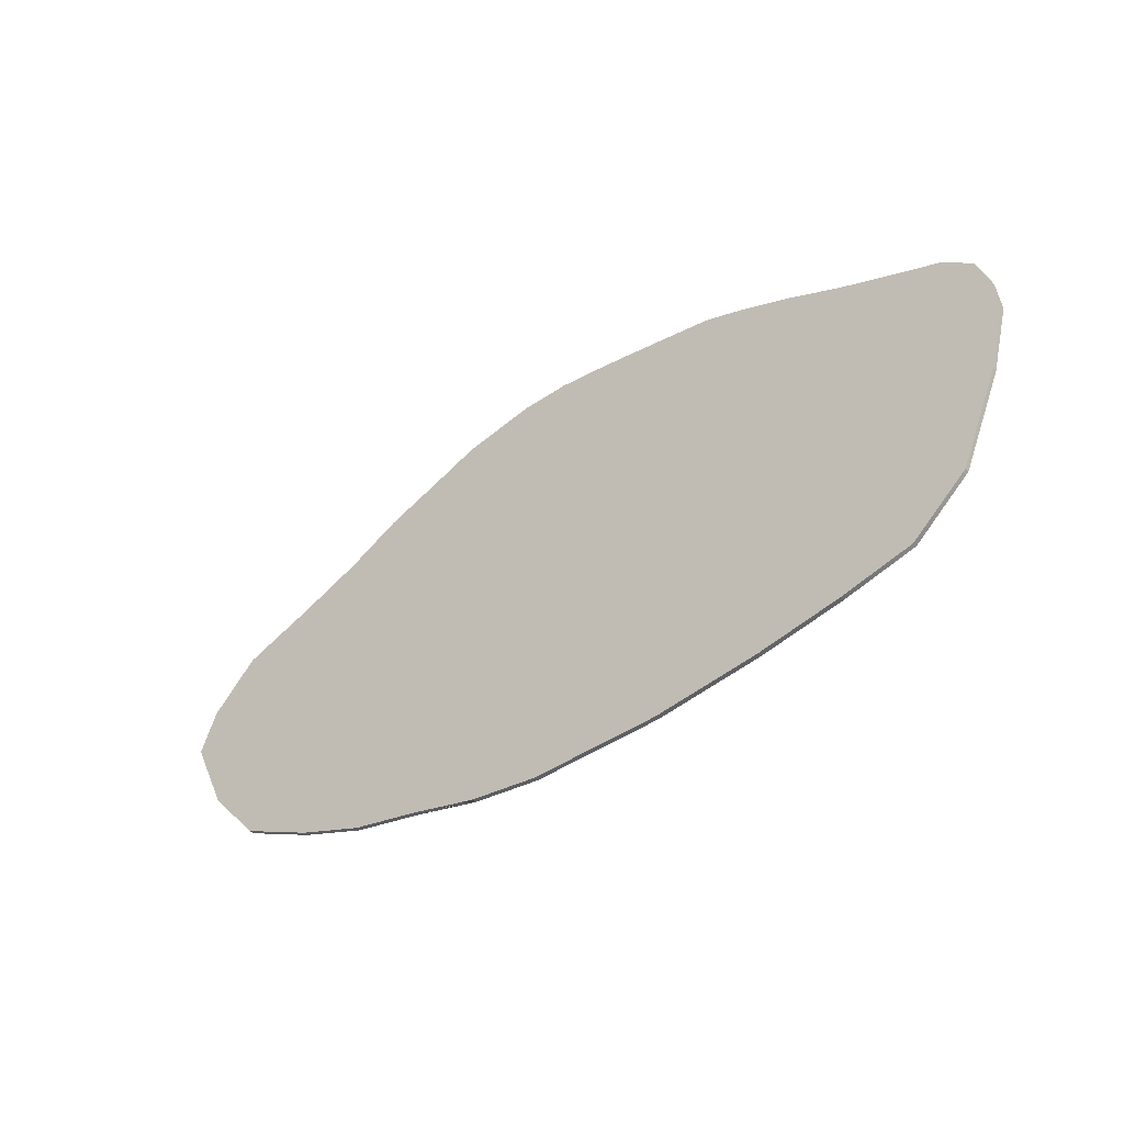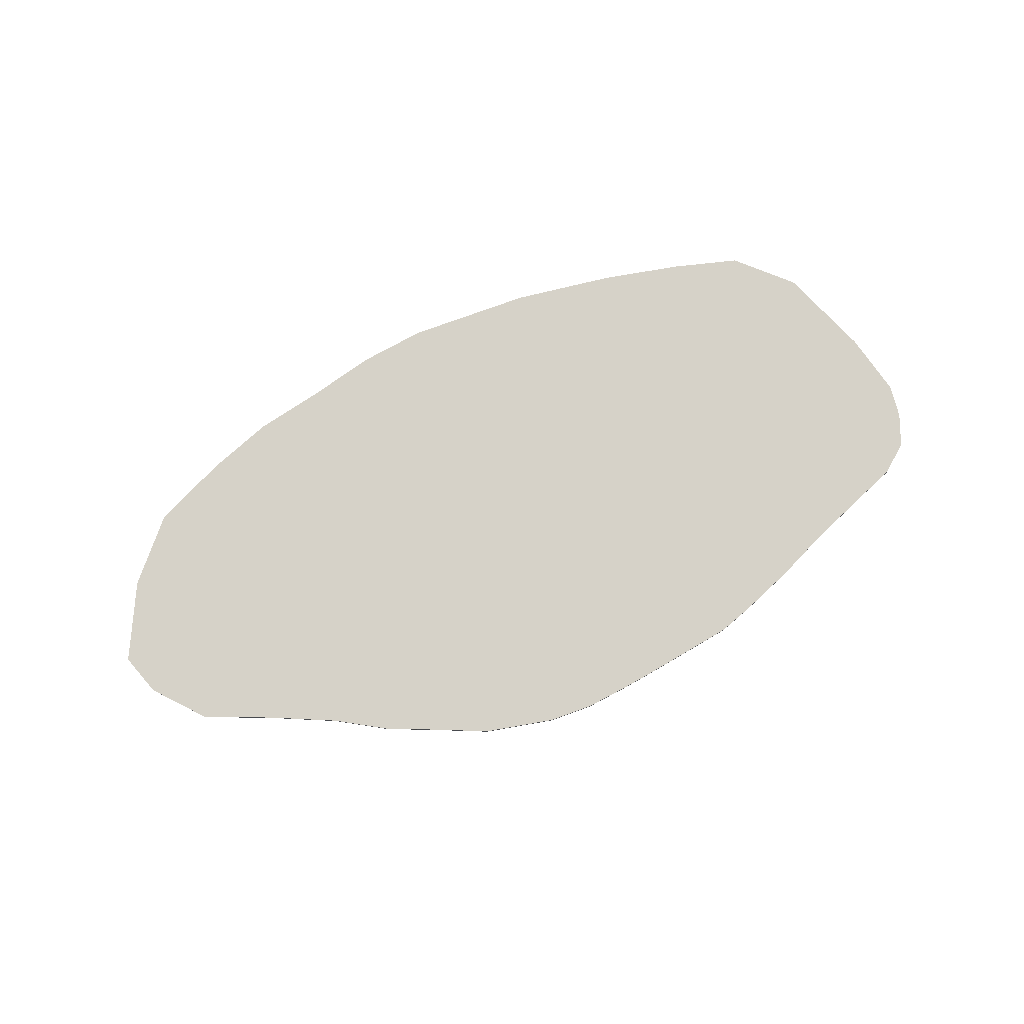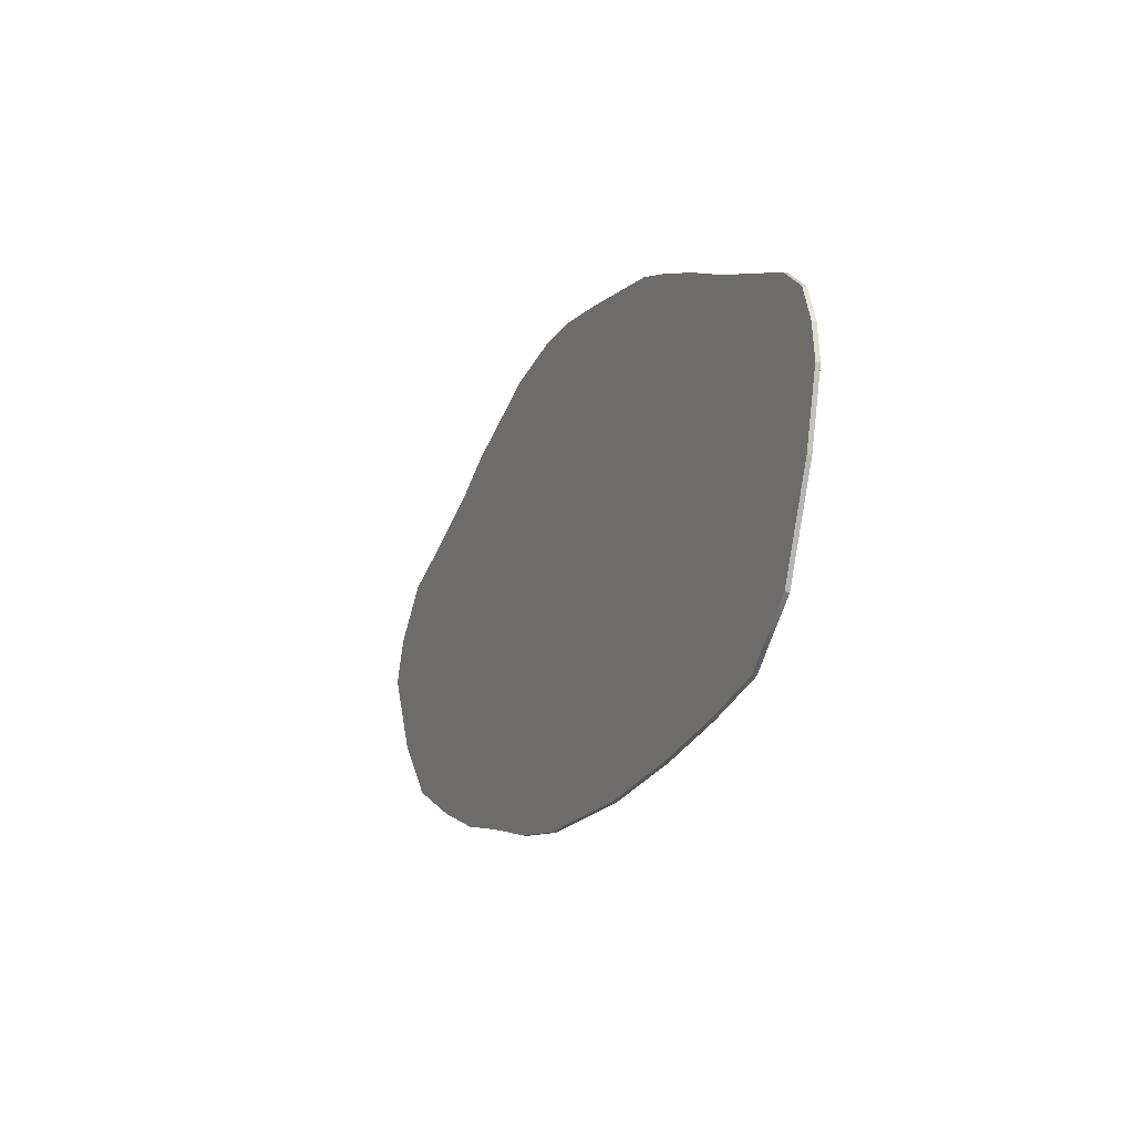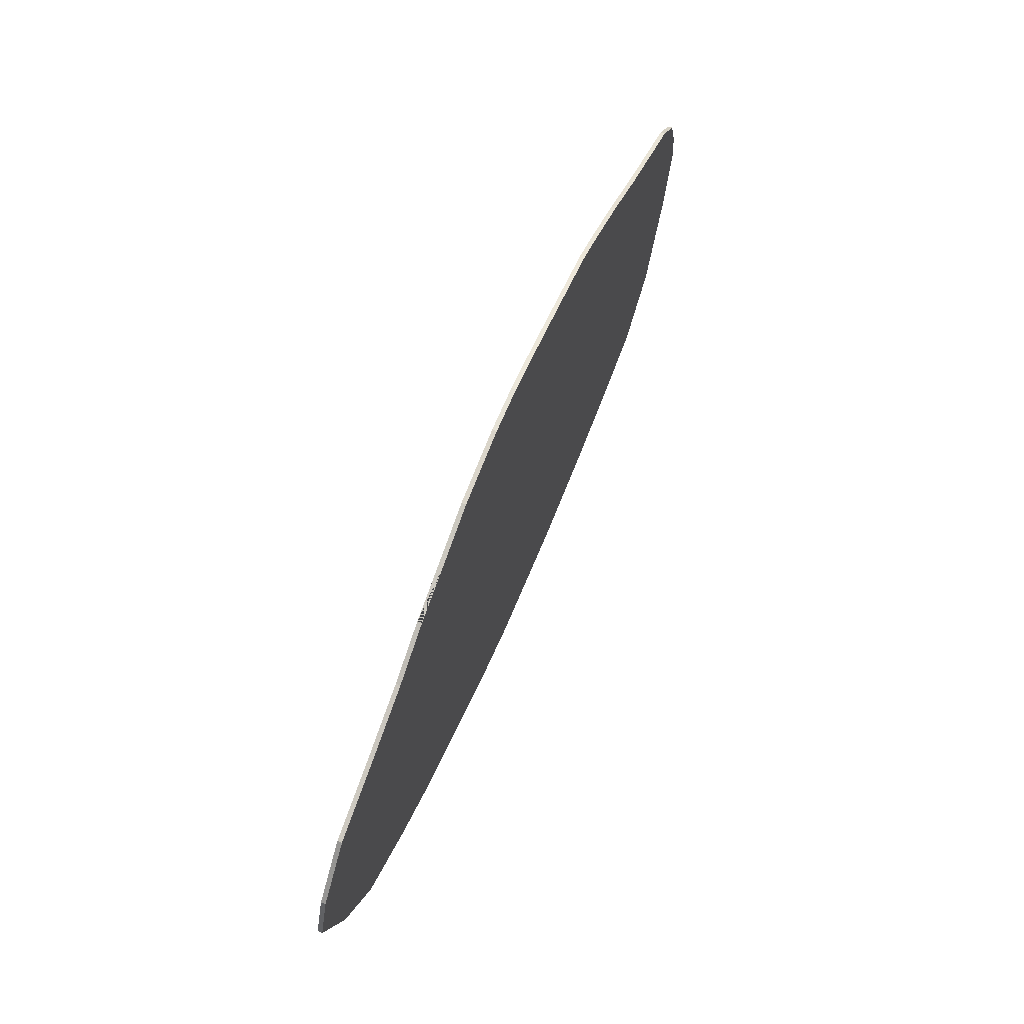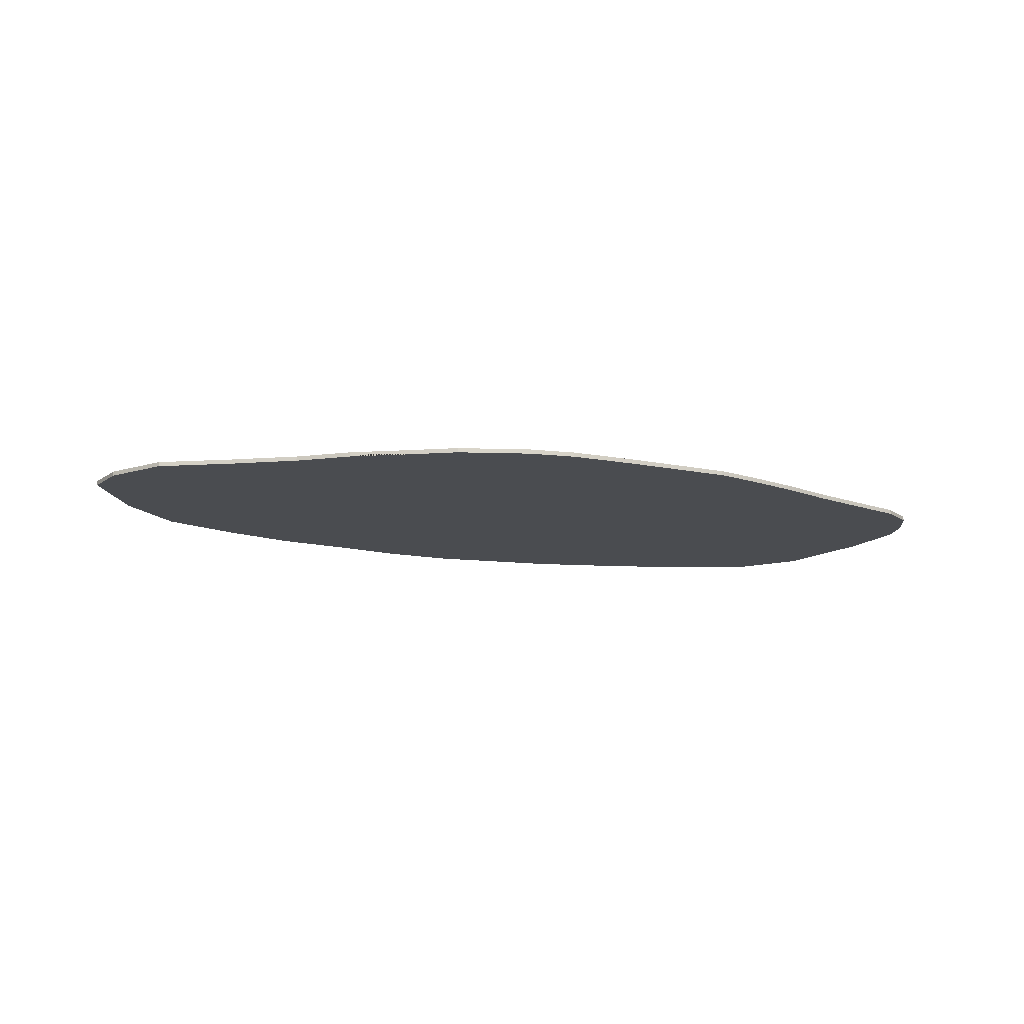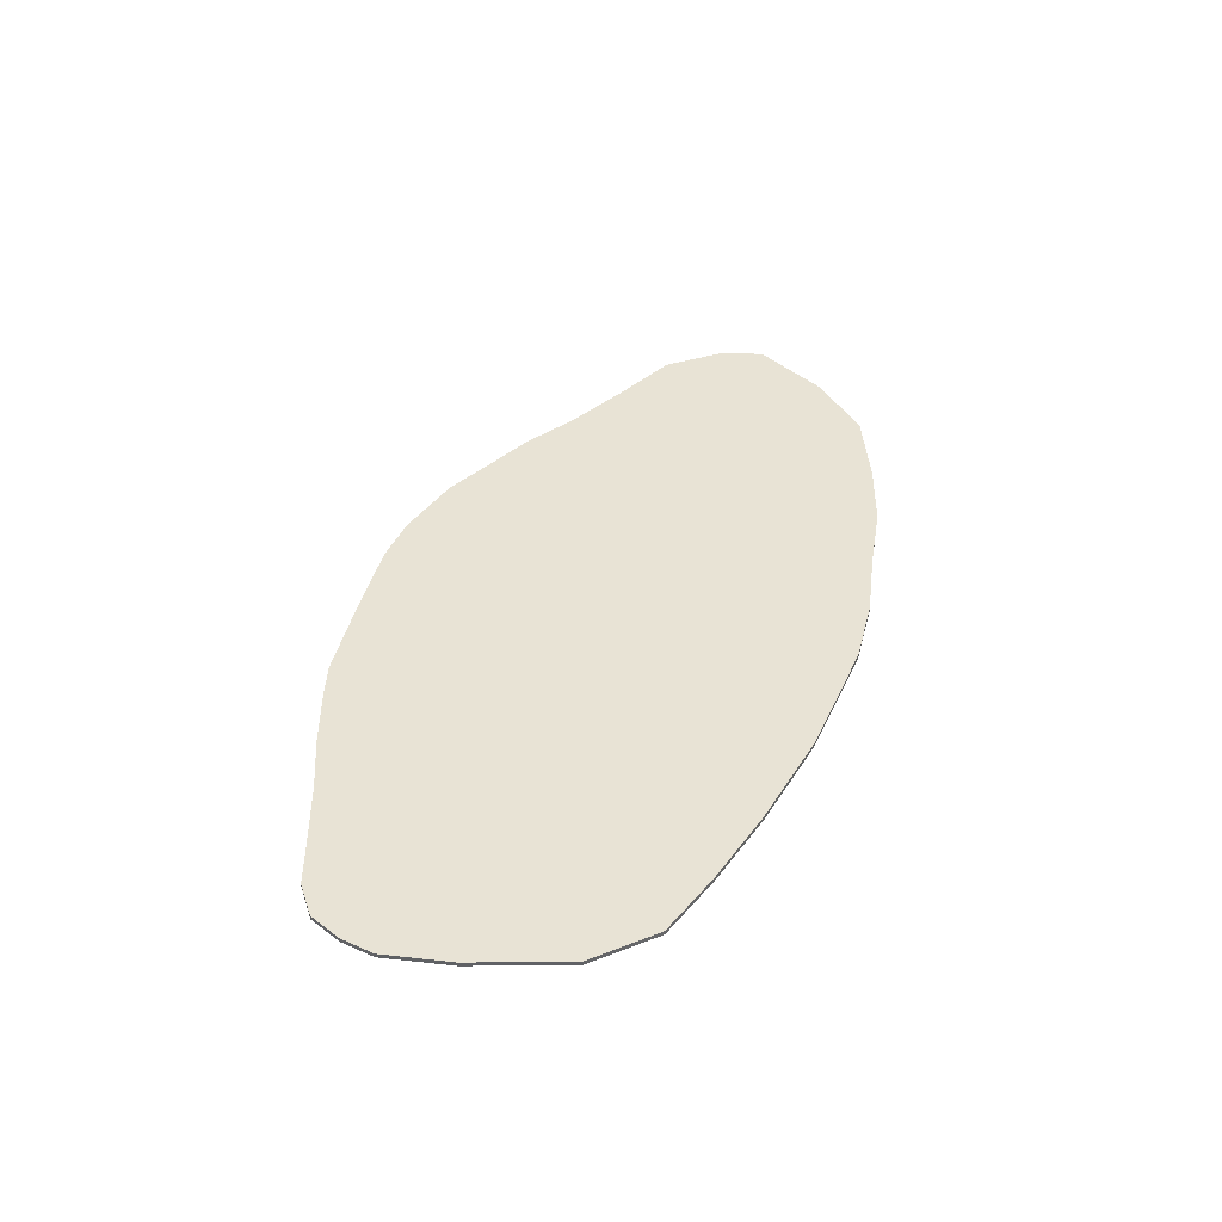
<metadata>
{"format":"obj","ext":"obj","renderer":"f3d","projection":"perspective","resolution":1024,"background":"white","views":[{"elev":-44.1,"azim":38.3,"up":"+Z"},{"elev":77.8,"azim":-20.4,"up":"+Y"},{"elev":-18.4,"azim":66.8,"up":"+Z"},{"elev":63.3,"azim":-68.0,"up":"+Z"},{"elev":-14.7,"azim":-14.2,"up":"+Y"},{"elev":41.2,"azim":112.4,"up":"+Y"}]}
</metadata>
<code>
v 0.2911 0.04314 2.267
v -1.243 0.04314 2.186
v -0.1029 0.04314 2.319
v -0.5458 0.04314 2.315
v -0.5458 -0 2.315
v -0.1029 -0 2.319
v -1.243 -0 2.186
v 0.2911 -0 2.267
v -1.73 -0 1.986
v 0.6032 -0 2.219
v 0.6032 0.04314 2.219
v -1.73 0.04314 1.986
v 2.599 0 -2.035
v -2.241 -0 1.785
v -1.082 0 -2.217
v 1.563 -0 2.05
v -2.241 -0 1.785
v -2.241 0.04314 1.785
v -2.738 0.04314 1.508
v -2.241 0.04314 1.785
v -2.738 -0 1.508
v -2.415 0.04314 -1.884
v -3.075 0.04314 -1.628
v -3.075 0 -1.628
v -3.787 0.04314 -1.274
v -3.787 0 -1.274
v -3.368 -0 1.238
v -4.487 0.04314 0.5049
v -4.64 0.04314 0.09116
v -4.64 0 0.09116
v -4.487 -0 0.5049
v -4.055 -0 0.9713
v -4.286 0 -0.6807
v -4.286 0.04314 -0.6807
v -4.055 0.04314 0.9713
v -3.368 0.04314 1.238
v -2.415 0 -1.884
v -1.748 0 -2.037
v -1.082 0 -2.217
v -1.082 0.04314 -2.217
v -1.748 0.04314 -2.037
v -1.082 0.04314 -2.217
v -0.4178 0 -2.313
v 2.599 0.04314 -2.035
v 1.812 0.04314 -2.182
v -0.4178 0.04314 -2.313
v 0.8174 0 -2.301
v 0.8174 0.04314 -2.301
v 1.812 0 -2.182
v 4.203 0.04314 0.8051
v 4.319 0.04314 0.4822
v 4.353 0.04314 0.1507
v 4.319 -0 0.4822
v 4.353 0 0.1507
v 4.183 0 -0.49
v 3.543 0.04314 1.2
v 4.183 0.04314 -0.49
v 3.8 0.04314 -1.388
v 2.445 0.04314 1.698
v 2.942 0.04314 1.456
v 3.272 0.04314 -1.866
v 2.445 -0 1.698
v 2.942 -0 1.456
v 3.543 -0 1.2
v 3.93 -0 1.038
v 3.8 0 -1.388
v 3.272 0 -1.866
v 3.93 0.04314 1.038
v 4.203 -0 0.8051
v 1.905 -0 1.925
v 1.905 0.04314 1.925
v 1.563 0.04314 2.05
v 1.137 -0 2.126
v 1.137 0.04314 2.126
f 1 2 3
f 4 5 6
f 5 4 7
f 6 5 7
f 8 6 7
f 1 6 8
f 3 6 1
f 4 6 3
f 2 4 3
f 7 4 2
f 7 2 9
f 7 9 10
f 8 7 10
f 11 8 10
f 1 8 11
f 2 1 11
f 12 2 11
f 9 2 12
f 13 14 15
f 16 14 13
f 9 17 18 19 20 14
f 14 16 9
f 9 12 17
f 20 21 14
f 19 21 20
f 19 22 23
f 24 25 23
f 26 25 24
f 26 24 27
f 28 29 30
f 31 28 30
f 32 31 30
f 33 32 30
f 29 33 30
f 29 34 33
f 35 34 29
f 28 35 29
f 31 35 28
f 32 35 31
f 36 35 32
f 27 36 32
f 26 27 32
f 33 26 32
f 34 26 33
f 25 26 34
f 35 25 34
f 36 25 35
f 23 25 36
f 19 23 36
f 27 19 36
f 21 19 27
f 24 21 27
f 37 21 24
f 23 37 24
f 22 37 23
f 37 22 38
f 21 37 38
f 14 21 38
f 39 40 41 42 15 38
f 41 40 39
f 41 39 38
f 15 14 38
f 42 43 15
f 42 41 18
f 44 42 18
f 45 42 44
f 42 45 46
f 43 42 46
f 46 47 43
f 48 47 46
f 45 48 46
f 49 48 45
f 47 48 49
f 43 47 49
f 15 43 49
f 13 15 49
f 45 13 49
f 44 13 45
f 50 51 52
f 51 50 53
f 54 51 53
f 52 51 54
f 55 52 54
f 56 57 58
f 59 60 61
f 59 62 63
f 60 59 63
f 60 63 64
f 56 64 65
f 60 64 56
f 58 60 56
f 61 60 58
f 61 66 67
f 58 66 61
f 57 66 58
f 57 55 66
f 52 55 57
f 50 52 57
f 68 50 57
f 56 68 57
f 65 68 56
f 68 65 69
f 50 68 69
f 53 50 69
f 54 53 69
f 55 54 69
f 65 55 69
f 64 55 65
f 66 55 64
f 63 66 64
f 67 66 63
f 62 67 63
f 70 67 62
f 59 70 62
f 71 70 59
f 61 71 59
f 61 72 71
f 44 72 61
f 67 44 61
f 13 44 67
f 16 13 67
f 70 16 67
f 71 16 70
f 72 16 71
f 16 72 73
f 9 16 73
f 10 9 73
f 74 10 73
f 72 74 73
f 12 74 72
f 72 18 12
f 72 44 18
f 18 17 12
f 41 19 18
f 22 19 41
f 22 41 38
f 10 74 11
f 74 12 11

</code>
